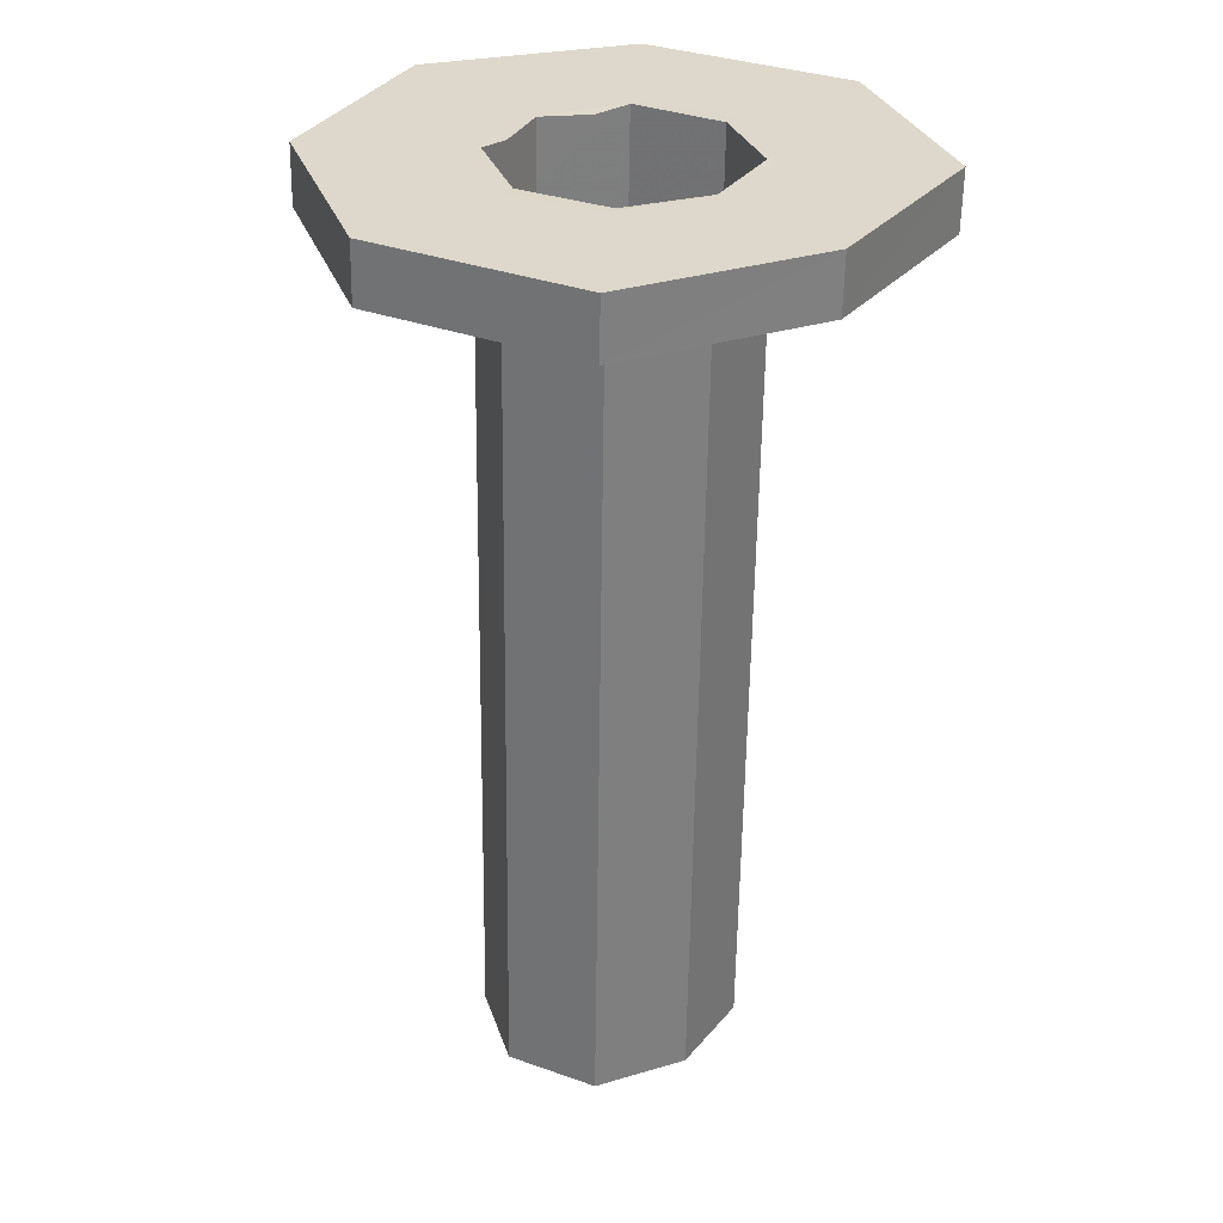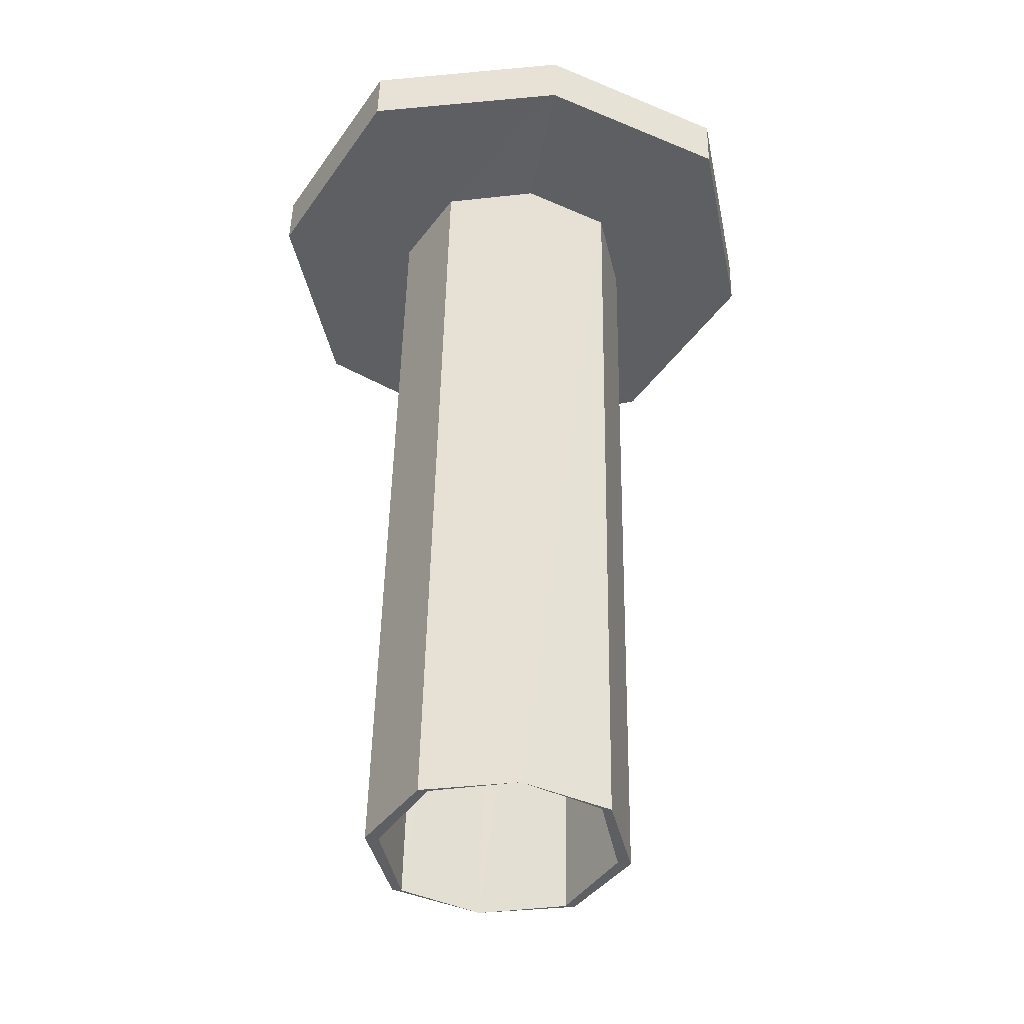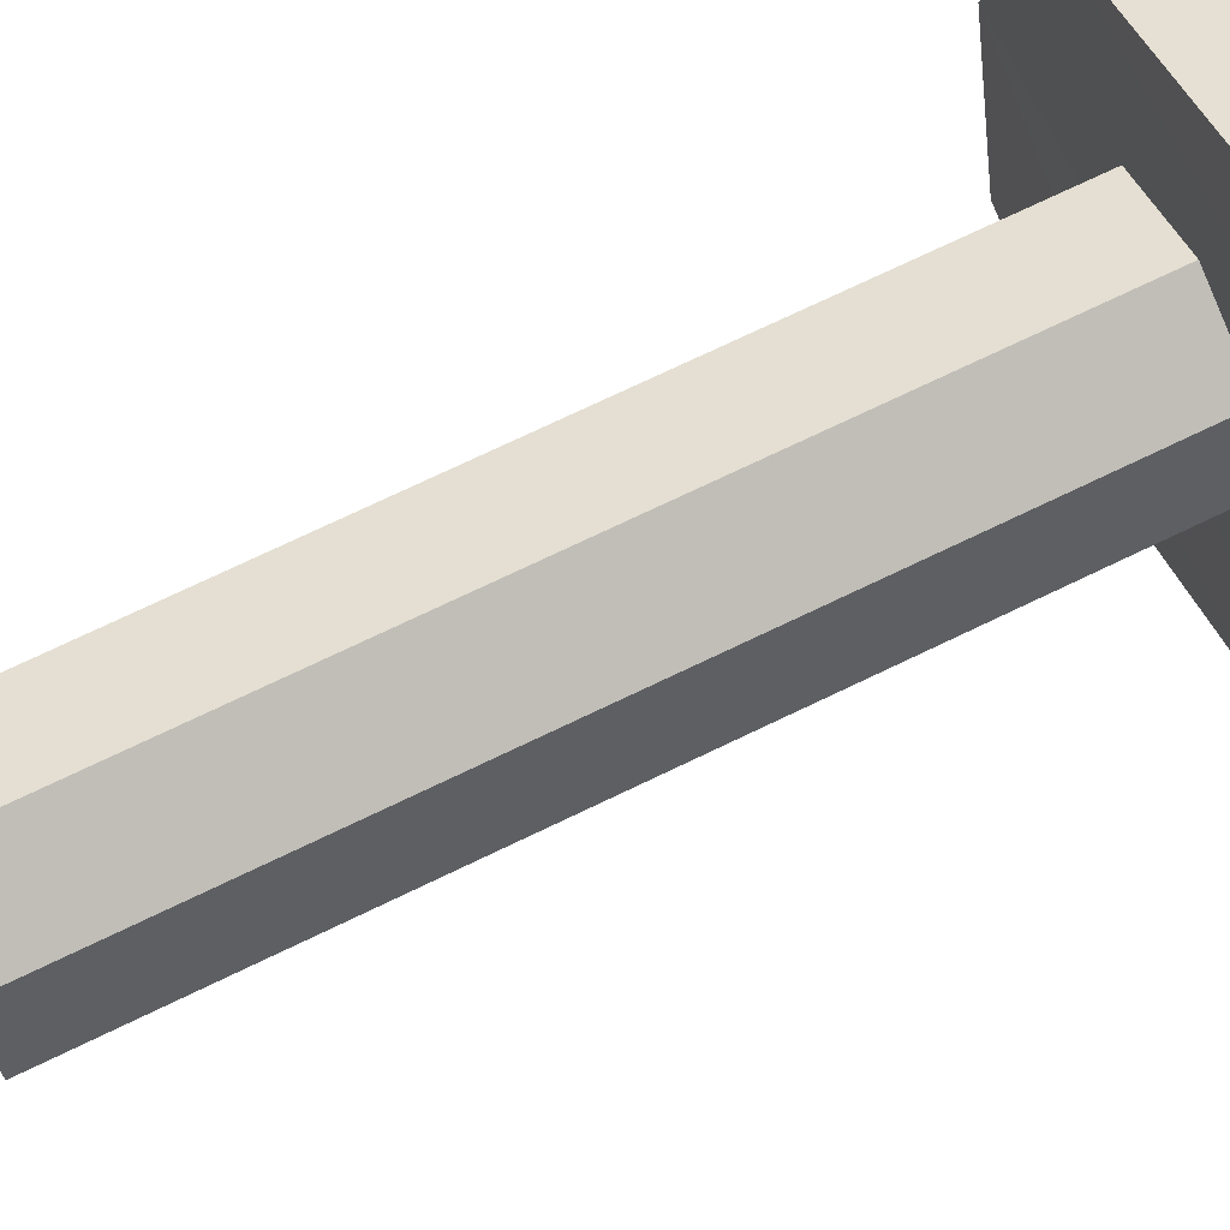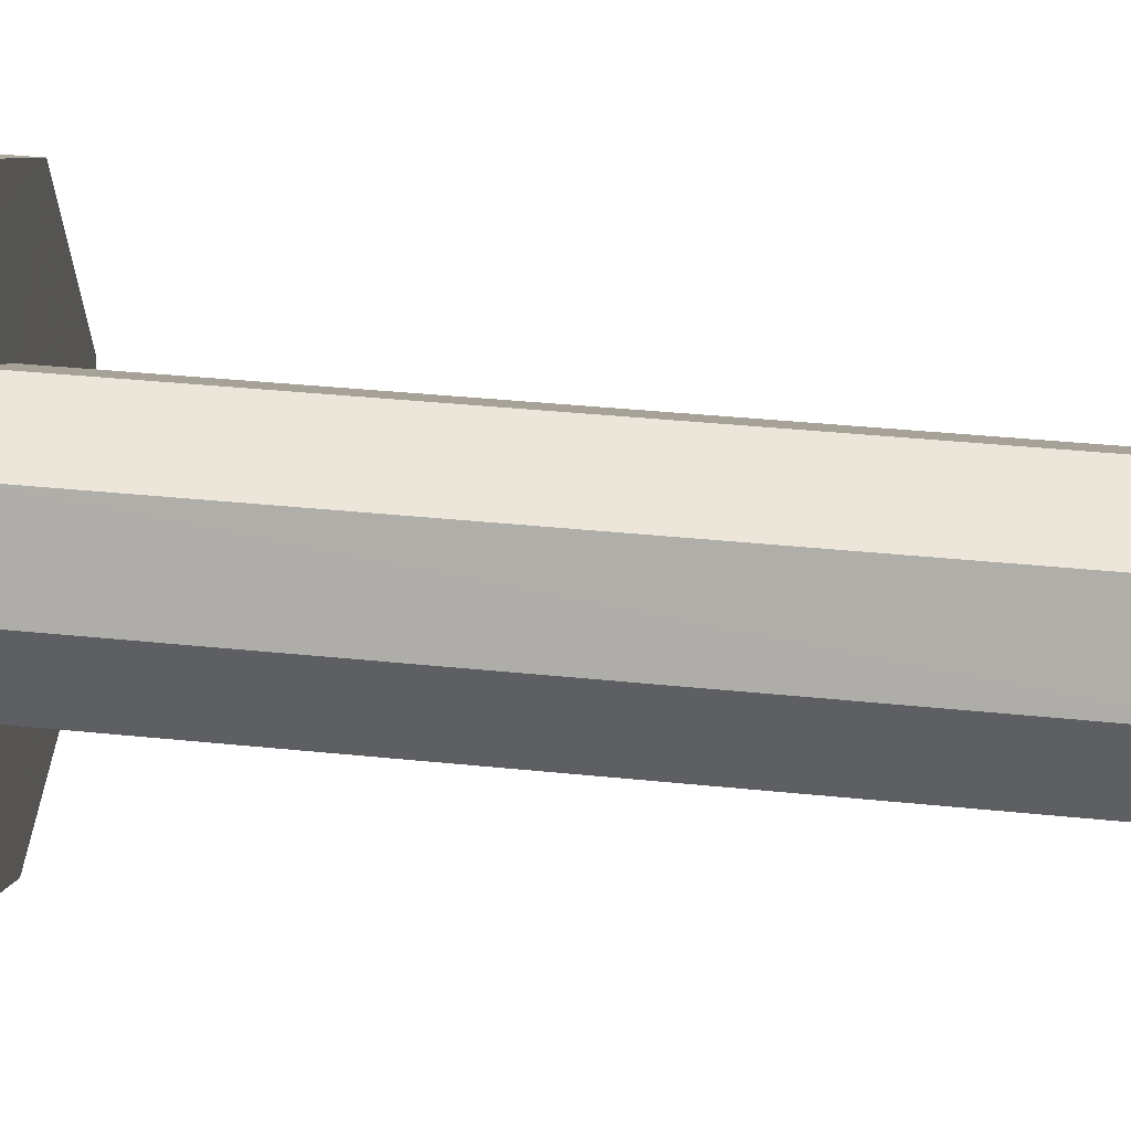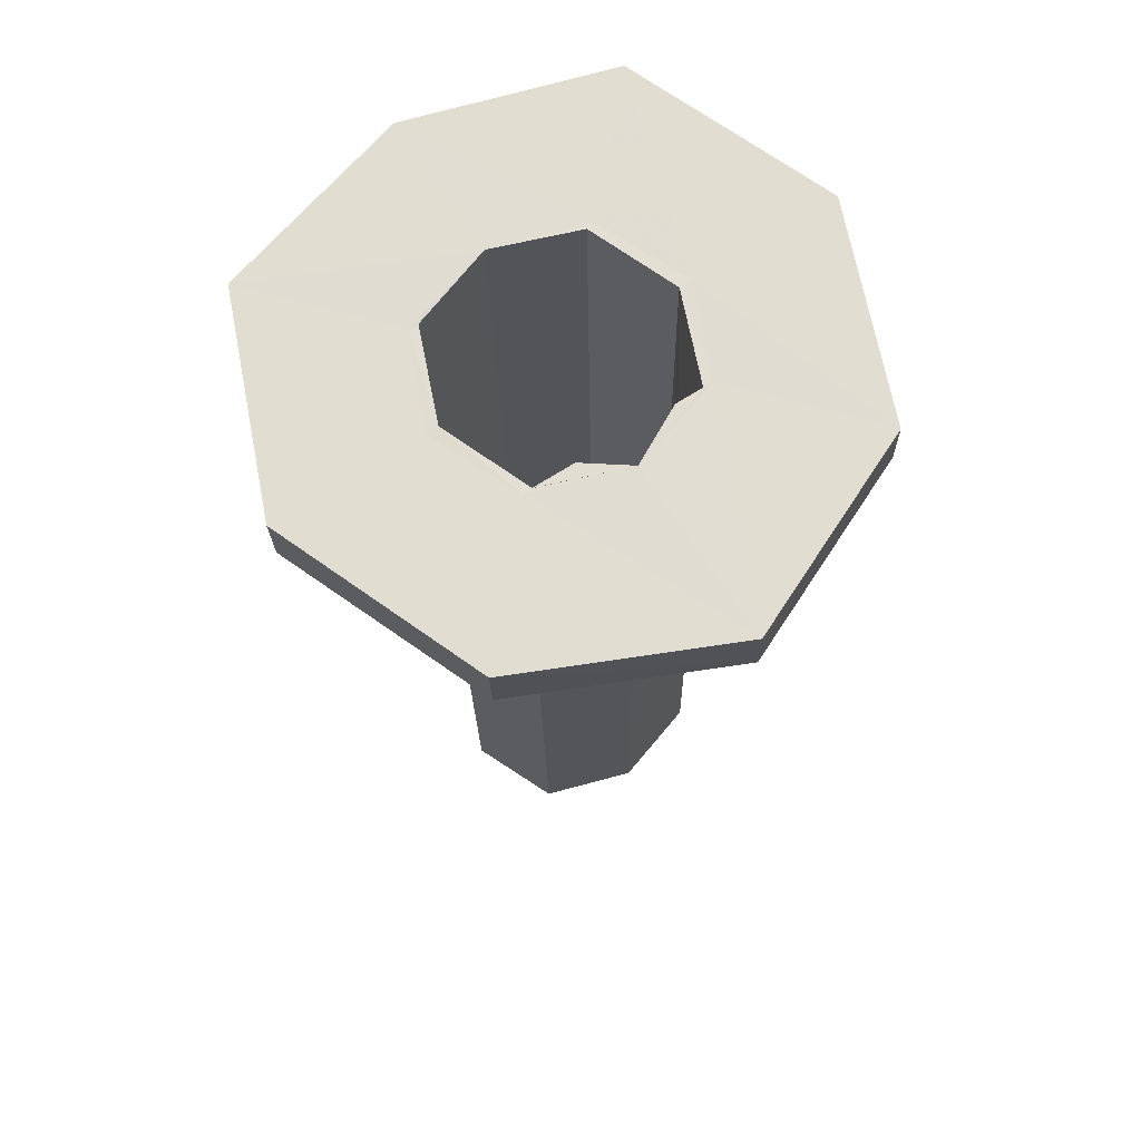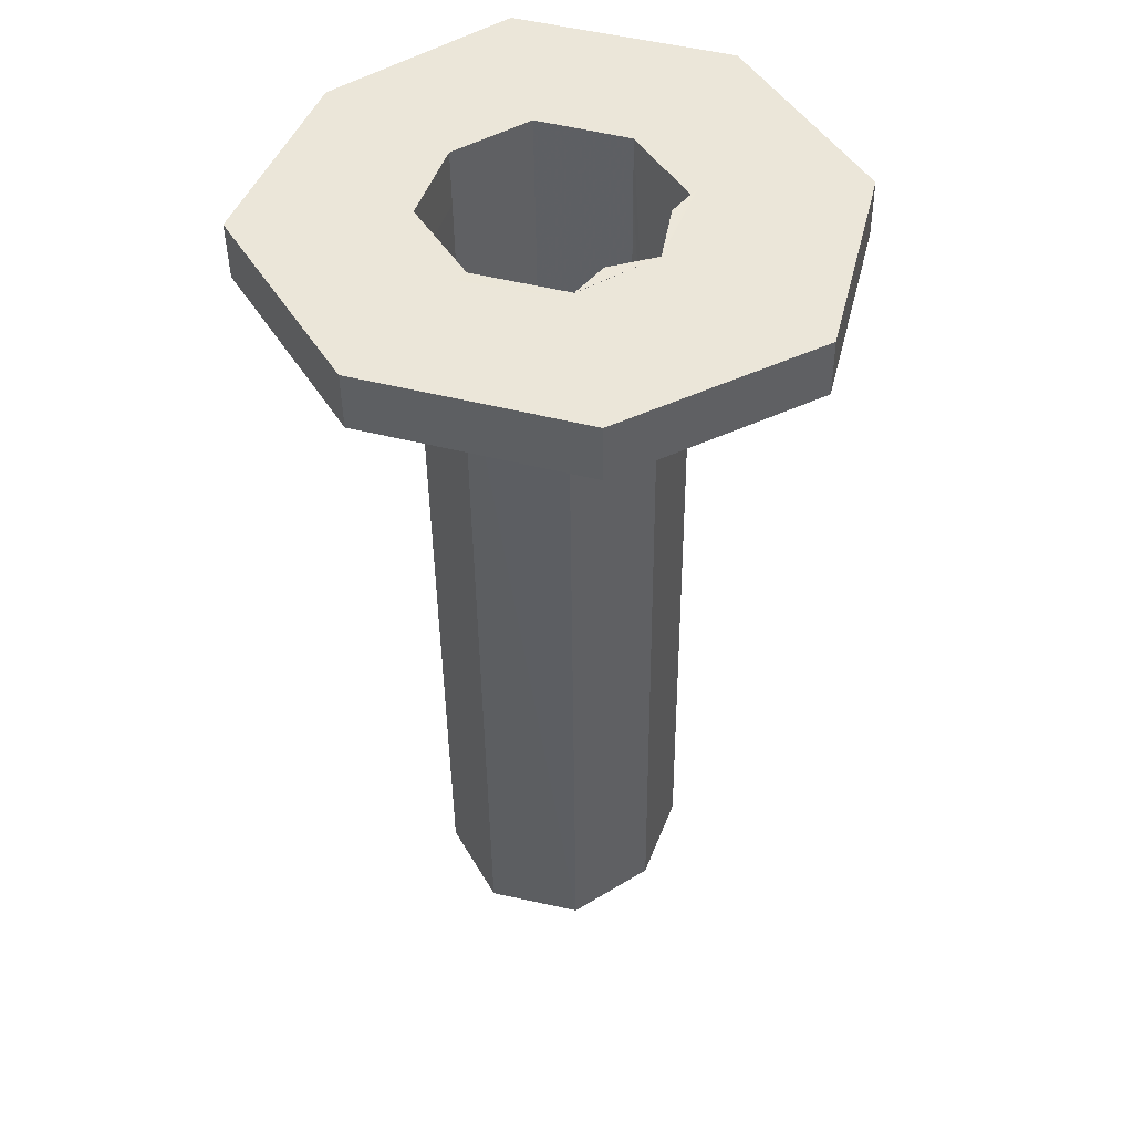
<metadata>
{"format":"obj","ext":"obj","renderer":"f3d","projection":"perspective","resolution":1024,"background":"white","views":[{"elev":31.3,"azim":-130.2,"up":"+Y"},{"elev":-41.9,"azim":-100.2,"up":"+Y"},{"elev":72.3,"azim":64.5,"up":"+Z"},{"elev":29.0,"azim":-82.4,"up":"+Z"},{"elev":68.7,"azim":57.3,"up":"+Y"},{"elev":47.2,"azim":37.9,"up":"+Y"}]}
</metadata>
<code>
o 13320
v 2223 1894 7.983
v 2223 1894 7.983
v 2223 1894 7.955
v 2223 1894 7.955
v 2223 1894 7.982
v 2223 1894 7.983
v 2223 1894 7.955
v 2223 1894 7.982
v 2223 1894 8.005
v 2223 1894 8.05
v 2223 1894 8.019
v 2223 1894 8.013
v 2223 1894 8
v 2223 1894 8.016
v 2223 1894 8.045
v 2223 1894 8.05
v 2223 1894 8.013
v 2223 1894 8.005
v 2223 1894 8
v 2223 1894 8.013
v 2223 1894 8.018
v 2223 1894 7.982
v 2223 1894 8.05
v 2223 1894 8.05
v 2223 1894 8.045
v 2223 1894 8.016
v 2223 1894 8.013
v 2223 1894 8.01
v 2223 1894 8.005
v 2223 1894 8.005
v 2223 1894 8.013
v 2223 1894 8.022
v 2223 1894 8.016
v 2223 1894 8.05
v 2223 1894 8.016
v 2223 1894 8.022
v 2223 1894 8.05
v 2223 1894 8.05
v 2223 1894 8.021
v 2223 1894 8.117
v 2223 1894 8.117
v 2223 1894 8.145
v 2223 1894 8.021
v 2223 1894 8.05
v 2223 1894 8.05
v 2223 1894 8.022
v 2223 1894 8.078
v 2223 1894 8.081
v 2223 1894 8.09
v 2223 1894 8.05
v 2223 1894 8.022
v 2223 1894 8.01
v 2223 1894 8.05
v 2223 1894 8.064
v 2223 1894 7.982
v 2223 1894 8.05
v 2223 1894 7.982
v 2223 1894 7.955
v 2223 1894 8.05
v 2223 1894 8.05
v 2223 1894 7.955
v 2223 1894 7.983
v 2223 1894 7.982
v 2223 1894 7.955
v 2223 1894 8.018
v 2223 1894 8.05
v 2223 1894 8.081
v 2223 1894 8.045
v 2223 1894 8.076
v 2223 1894 8.089
v 2223 1894 8.076
v 2223 1894 8.045
v 2223 1894 8.073
v 2223 1894 8.085
v 2223 1894 8.076
v 2223 1894 8.089
v 2223 1894 8.076
v 2223 1894 8.094
v 2223 1894 8.045
v 2223 1894 8.081
v 2223 1894 8.078
v 2223 1894 8.09
v 2223 1894 8.117
v 2223 1894 8.117
v 2223 1894 8.081
v 2223 1894 8.094
v 2223 1894 8.045
v 2223 1894 8.05
v 2223 1894 8.078
v 2223 1894 8.073
v 2223 1894 8.078
v 2223 1894 8.081
v 2223 1894 8.078
v 2223 1894 8.05
v 2223 1894 8.09
v 2223 1894 8.073
v 2223 1894 8.085
v 2223 1894 8.05
v 2223 1894 8.05
v 2223 1894 8.018
v 2223 1894 8.013
v 2223 1894 8.005
v 2223 1894 8.005
v 2223 1894 8.018
v 2223 1894 8.05
v 2223 1894 7.983
v 2223 1894 8.117
v 2223 1894 8.05
v 2223 1894 8.019
v 2223 1894 8.117
v 2223 1894 8.145
v 2223 1894 8.022
v 2223 1894 8.01
v 2223 1894 8.01
v 2223 1894 8.01
v 2223 1894 8.016
v 2223 1894 8.016
v 2223 1894 8.05
v 2223 1894 8.078
v 2223 1894 8.045
v 2223 1894 8.073
v 2223 1894 8.081
v 2223 1894 8.05
v 2223 1894 8.073
v 2223 1894 8.076
v 2223 1894 8.045
v 2223 1894 8.076
v 2223 1894 8.094
v 2223 1894 8.081
v 2223 1894 8.089
v 2223 1894 8.145
v 2223 1894 8.117
v 2223 1894 8.145
v 2223 1894 8.05
v 2223 1894 8.018
v 2223 1894 8
v 2223 1894 8.094
v 2223 1894 8.117
v 2223 1894 8.117
v 2223 1894 8.145
v 2223 1894 8.145
v 2223 1894 8.117
v 2223 1894 8.117
v 2223 1894 7.983
v 2223 1894 8.006
v 2223 1894 8.01
v 2223 1894 8.05
v 2223 1894 8.022
v 2223 1894 8.031
v 2223 1894 8.078
v 2223 1894 8.064
v 2223 1894 8.022
v 2223 1894 8.05
v 2223 1894 8.016
v 2223 1894 8.021
v 2223 1894 8.076
v 2223 1894 8.073
v 2223 1894 8.085
f 1 2 3
f 4 5 1
f 6 7 4
f 5 8 9
f 10 8 6
f 6 11 10
f 12 9 13
f 12 14 15
f 16 17 15
f 18 17 19
f 20 18 13
f 13 21 20
f 21 22 23
f 20 24 25
f 26 27 25
f 26 28 29
f 30 31 26
f 30 32 33
f 34 35 32
f 34 36 37
f 26 38 39
f 38 23 40
f 41 40 42
f 43 38 44
f 39 45 46
f 38 47 45
f 48 47 49
f 50 44 48
f 50 11 44
f 11 51 45
f 11 52 51
f 53 54 48
f 55 50 56
f 55 57 58
f 59 57 60
f 61 62 55
f 63 64 61
f 63 65 66
f 66 67 41
f 67 68 69
f 70 67 71
f 72 73 71
f 71 74 70
f 74 75 76
f 77 78 70
f 79 80 77
f 81 74 82
f 83 78 84
f 83 85 86
f 87 85 88
f 87 89 90
f 82 89 91
f 91 92 82
f 89 34 93
f 91 34 94
f 94 92 91
f 89 95 96
f 90 95 97
f 89 68 98
f 99 98 85
f 99 100 98
f 101 98 100
f 33 98 15
f 101 102 14
f 103 101 104
f 104 5 103
f 5 105 106
f 99 107 105
f 108 105 107
f 109 106 105
f 109 59 108
f 110 107 111
f 112 109 94
f 113 109 112
f 112 18 113
f 113 102 114
f 115 116 113
f 113 117 46
f 118 117 25
f 79 119 118
f 119 120 121
f 122 120 123
f 97 119 124
f 124 125 97
f 126 127 124
f 128 125 122
f 129 130 128
f 122 84 128
f 118 84 122
f 131 84 110
f 132 133 131
f 110 134 10
f 10 48 110
f 135 134 118
f 118 31 135
f 103 8 135
f 135 136 103
f 48 95 137
f 95 92 137
f 138 48 137
f 56 138 139
f 139 140 141
f 138 137 142
f 92 142 137
f 141 142 41
f 108 142 92
f 142 60 143
f 62 144 145
f 145 144 109
f 11 62 145
f 109 146 145
f 146 11 145
f 147 148 149
f 147 150 151
f 152 153 149
f 152 154 155
f 156 157 158

</code>
